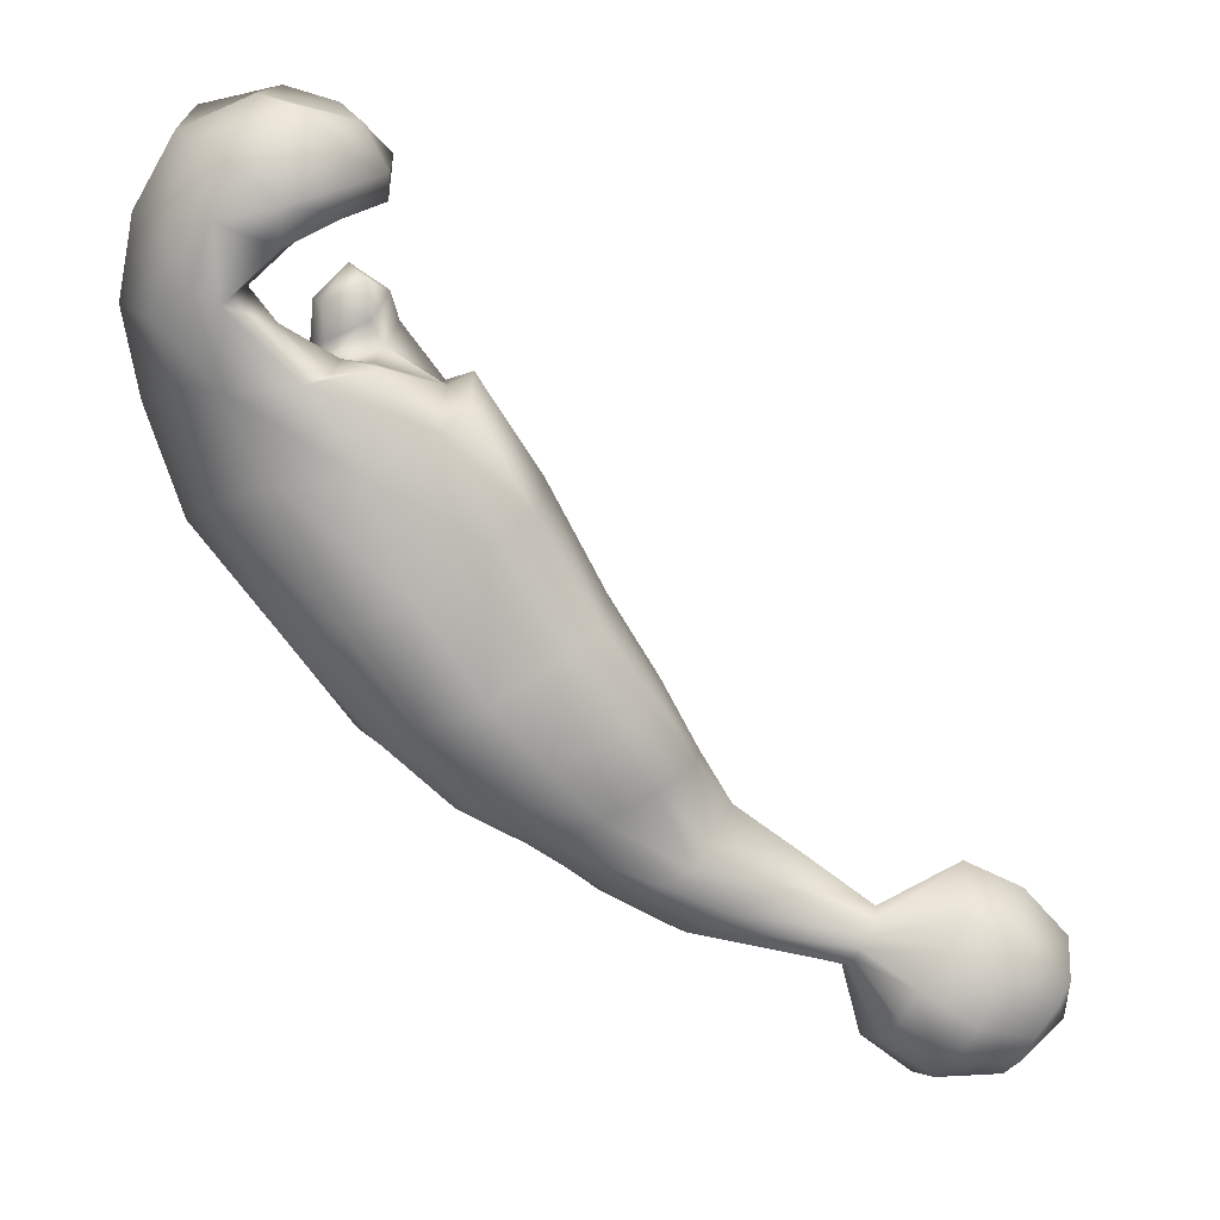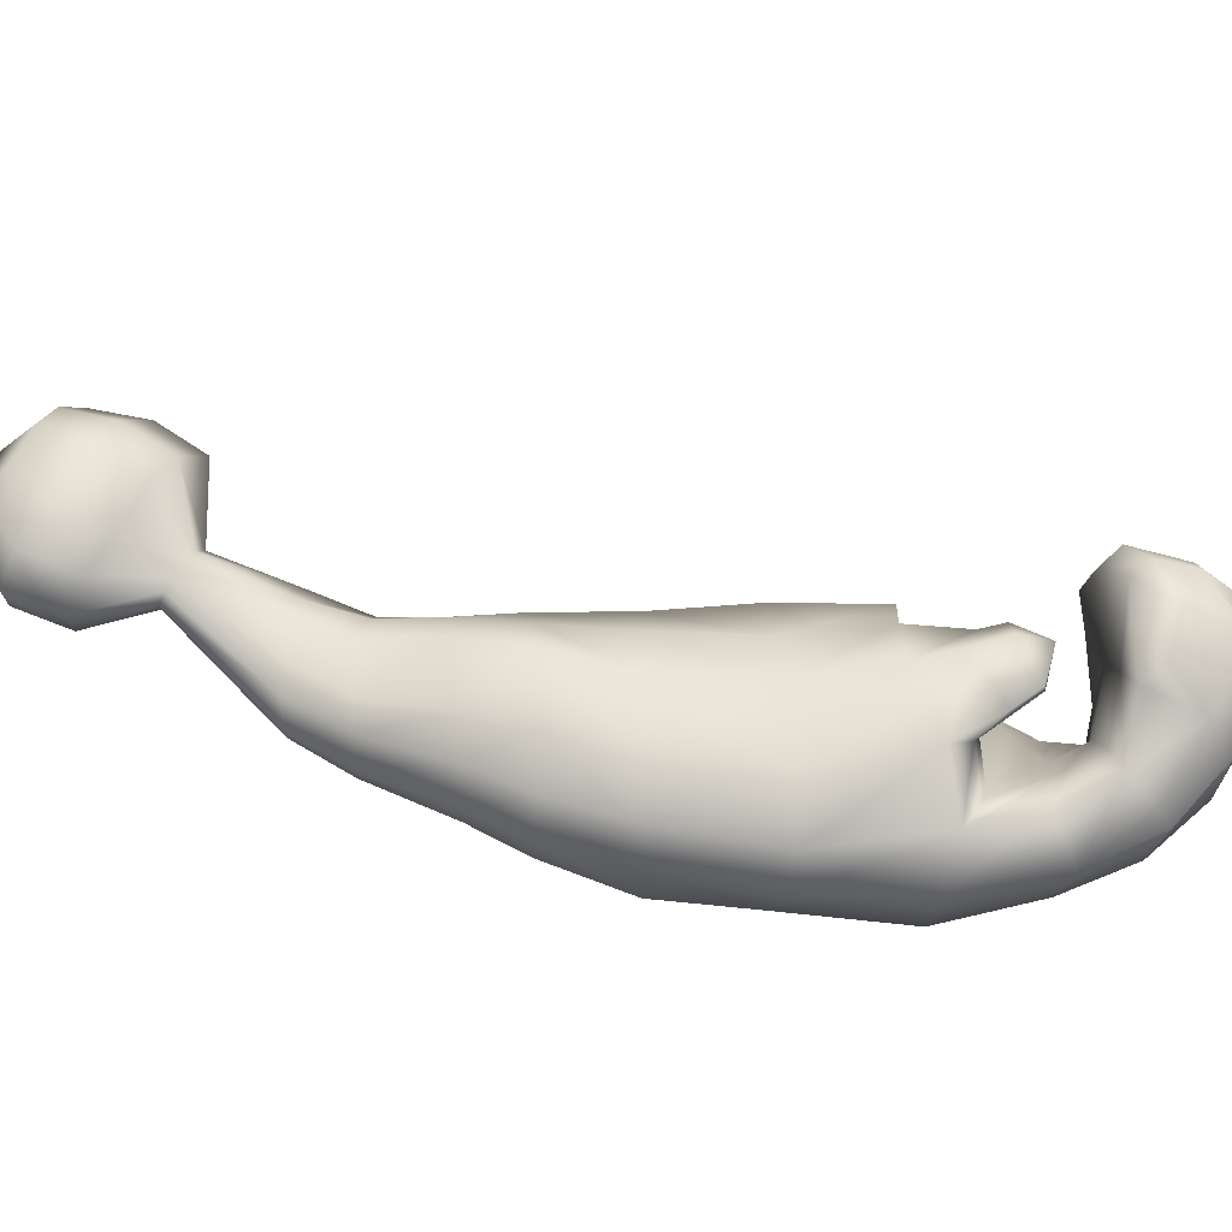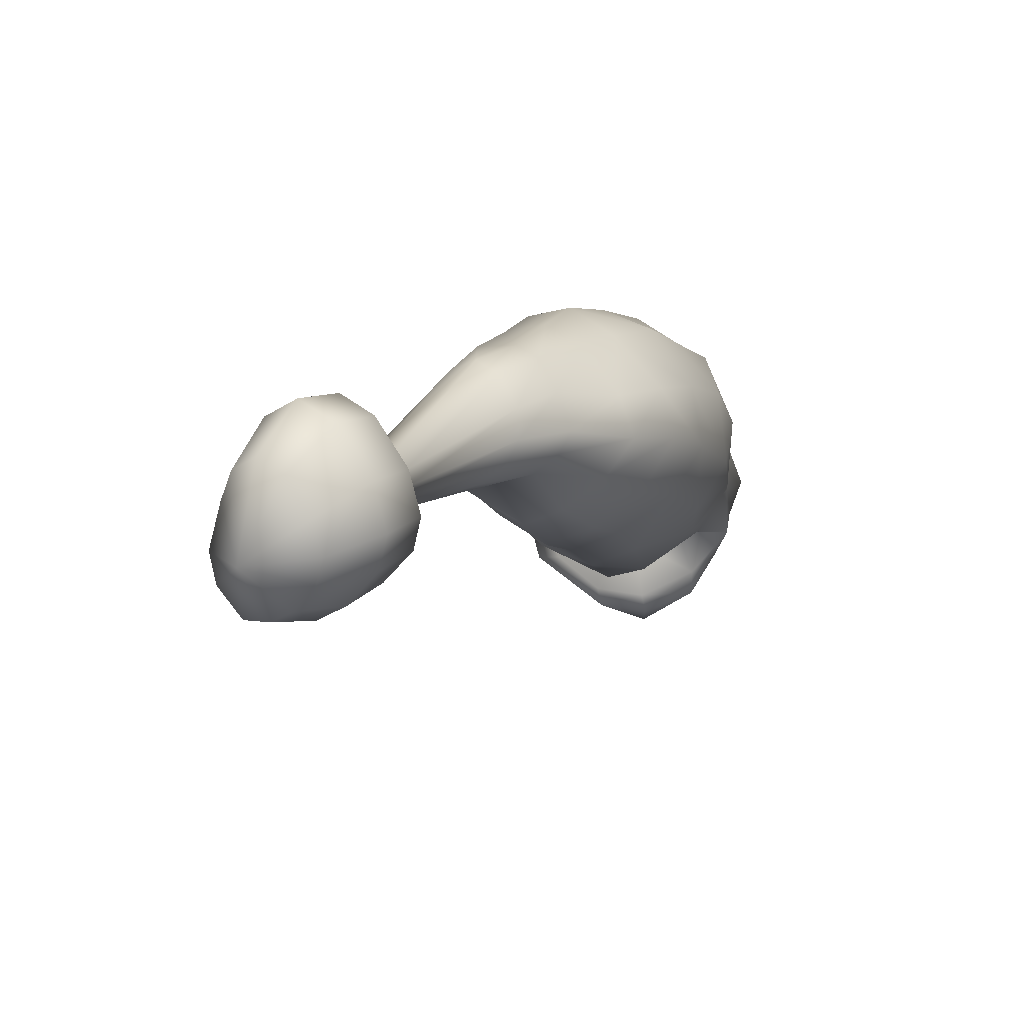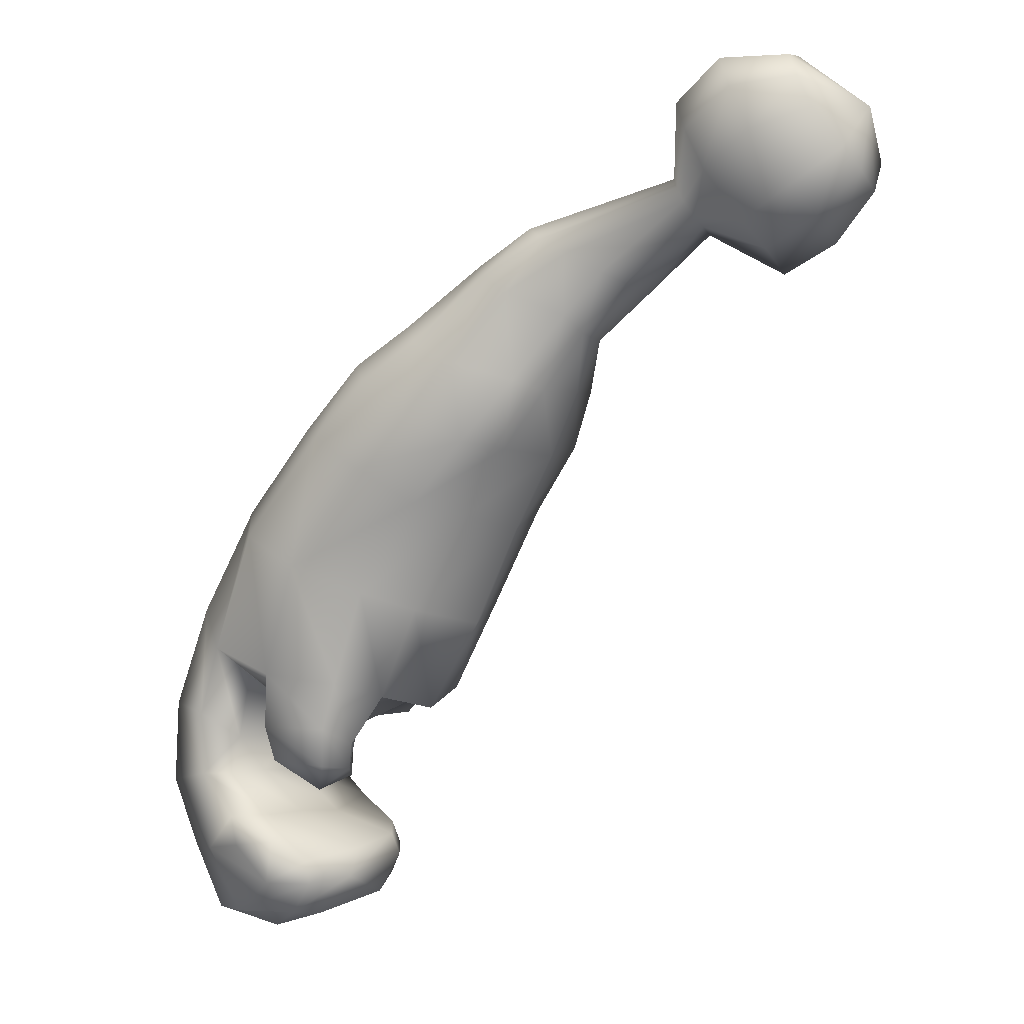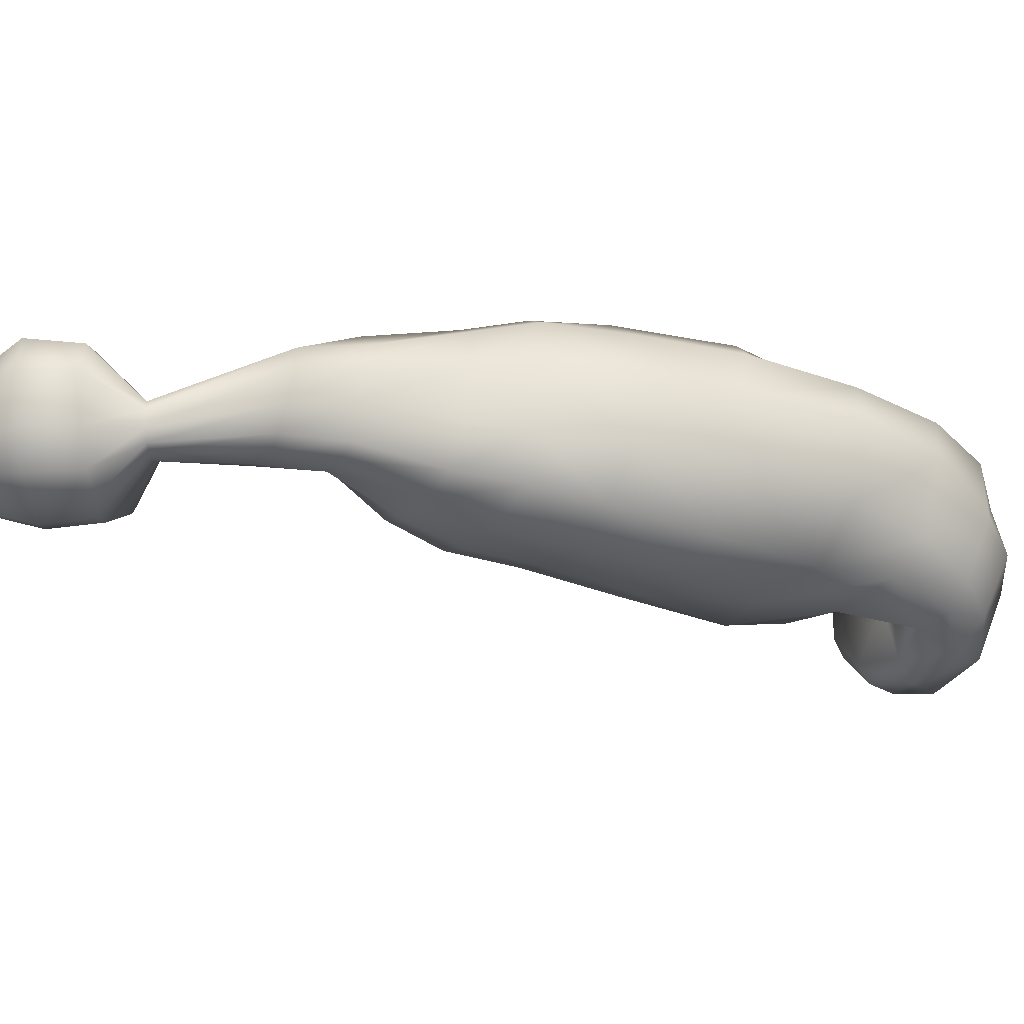
<metadata>
{"format":"obj","ext":"obj","renderer":"f3d","projection":"perspective","resolution":1024,"background":"white","views":[{"elev":-71.7,"azim":4.4,"up":"+Z"},{"elev":72.6,"azim":-116.4,"up":"+Z"},{"elev":59.0,"azim":129.0,"up":"+Y"},{"elev":7.0,"azim":26.2,"up":"+Y"},{"elev":-42.6,"azim":-141.5,"up":"+Z"}]}
</metadata>
<code>
v  -7.204 -6.056 1.379
v  -6.174 -4.593 1.285
v  -6.879 -4.213 1.222
v  -7.951 -5.657 1.305
v  -7.307 -4.129 0.6868
v  -8.268 -5.399 0.719
v  -5.472 -3.81 1.198
v  -6.122 -3.406 1.141
v  -6.488 -3.195 0.6823
v  -6.208 -6.392 1.125
v  -5.388 -5.076 1.066
v  -4.599 -4.163 1.121
v  -5.565 -6.659 0.6891
v  -4.771 -5.264 0.6207
v  -4.188 -4.295 0.5958
v  -4.973 -6.923 -0.09
v  -4.377 -5.527 -0.1659
v  -3.838 -4.452 -0.1979
v  -5.072 -6.726 -0.9374
v  -4.428 -5.345 -1.007
v  -3.854 -4.404 -1.033
v  -5.6 -6.532 -1.333
v  -4.956 -5.147 -1.397
v  -4.382 -4.204 -1.419
v  -6.484 -6.123 -1.767
v  -5.753 -4.811 -1.761
v  -5.121 -3.934 -1.675
v  -7.271 -5.813 -1.705
v  -6.539 -4.494 -1.691
v  -5.907 -3.614 -1.6
v  -7.955 -5.437 -1.03
v  -7.098 -4.219 -1.062
v  -6.284 -3.337 -1.068
v  -8.176 -5.231 -0.0684
v  -7.434 -4.055 -0.0956
v  -6.484 -3.172 -0.099
v  -4.835 -3.08 0.9421
v  -5.397 -2.839 0.9643
v  -5.726 -2.625 0.5257
v  -3.955 -3.32 0.8136
v  -3.651 -3.479 0.4439
v  -3.438 -3.517 -0.2076
v  -3.536 -3.578 -0.8898
v  -3.95 -3.413 -1.203
v  -4.609 -3.199 -1.409
v  -5.196 -2.943 -1.423
v  -5.529 -2.782 -0.9078
v  -5.747 -2.632 -0.1135
v  -4.125 -2.13 0.6992
v  -4.472 -1.911 0.6783
v  -4.741 -1.778 0.2359
v  -3.379 -2.434 0.3899
v  -3.182 -2.69 0.1746
v  -3.094 -2.803 -0.2025
v  -3.377 -2.421 -0.5916
v  -3.615 -2.324 -0.9714
v  -3.995 -2.199 -1.088
v  -4.276 -2.033 -1.048
v  -4.549 -1.878 -0.5918
v  -4.753 -1.782 -0.1325
v  -3.338 -1.61 0.4901
v  -3.686 -1.39 0.4718
v  -3.955 -1.256 0.2606
v  -2.813 -1.846 0.4088
v  -2.546 -1.992 0.1912
v  -2.387 -2.178 -0.1896
v  -2.59 -1.904 -0.5748
v  -2.828 -1.806 -0.7522
v  -3.208 -1.68 -0.8669
v  -3.489 -1.512 -0.8247
v  -3.762 -1.356 -0.5682
v  -3.967 -1.26 -0.1079
v  -8.543 -7.35 1.29
v  -7.649 -7.648 1.37
v  -9.041 -6.894 0.798
v  -6.594 -7.729 1.221
v  -6.068 -7.953 0.7753
v  -5.675 -8.213 0.0146
v  -5.692 -8.058 -0.8323
v  -6.048 -7.85 -1.234
v  -6.871 -7.466 -1.519
v  -7.872 -7.411 -1.446
v  -8.672 -7.135 -0.935
v  -9.138 -6.731 -0.023
v  -8.282 -7.816 0.8272
v  -7.701 -7.985 1.073
v  -9.473 -8.312 0.9493
v  -8.752 -8.322 1.409
v  -9.503 -9.474 1.02
v  -8.762 -9.229 1.369
v  -7.633 -8.41 1.441
v  -6.764 -8.399 1.284
v  -8.077 -8.066 0.1421
v  -7.545 -8.226 0.3877
v  -7.613 -8.505 1.036
v  -6.535 -8.675 0.8604
v  -8.411 -8.74 0.9182
v  -9.124 -10.43 1.035
v  -8.67 -10.34 1.363
v  -7.978 -10.14 1.721
v  -8.054 -9.719 1.726
v  -7.458 -10.63 1.739
v  -7.354 -10.01 1.765
v  -6.832 -10.61 1.58
v  -6.898 -10.29 1.551
v  -7.541 -8.912 1.342
v  -6.842 -8.973 1.172
v  -7.527 -8.984 0.9934
v  -6.607 -9.053 0.8038
v  -8.122 -8.807 0.183
v  -7.373 -8.601 0.3839
v  -6.817 -8.806 0.3283
v  -6.7 -8.496 0.3787
v  -7.36 -9.056 0.4344
v  -6.804 -9.26 0.3807
v  -7.058 -9.395 0.8968
v  -7.101 -8.588 -0.5302
v  -6.78 -8.464 -0.3129
v  -7.752 -9.042 -0.5148
v  -6.626 -8.563 -1.029
v  -7.172 -8.541 -1.088
v  -7.689 -9.058 -1.066
v  -6.288 -7.881 0.2581
v  -8.955 -8.473 -0.8175
v  -9.489 -8.139 0.0885
v  -9.079 -9.314 -1.038
v  -9.549 -9.319 -0.1483
v  -8.806 -10.27 -0.9306
v  -9.294 -10.31 -0.0147
v  -6.436 -10.56 1.09
v  -6.495 -10.23 0.7297
v  -8.618 -11.28 1.17
v  -8.099 -11.19 1.497
v  -8.235 -11.12 -0.8742
v  -8.723 -11.16 0.1183
v  -7.622 -11.43 1.195
v  -7.181 -11.11 1.45
v  -7.285 -11.46 -0.8211
v  -7.773 -11.5 0.032
v  -6.375 -10.56 -0.2678
v  -6.432 -10.23 -0.1434
v  -6.729 -10.56 -0.912
v  -6.786 -10.23 -0.7876
v  -6.974 -11.2 1.03
v  -6.837 -11.06 -0.8414
v  -6.637 -11.13 -0.1152
v  -7.734 -9.78 1.172
v  -7.496 -9.811 0.6716
v  -7.4 -9.987 -0.1775
v  -7.537 -9.987 -1.229
v  -8.425 -9.247 1.104
v  -8.187 -9.278 0.6035
v  -8.09 -9.455 -0.2477
v  -8.227 -9.455 -1.385
v  -8.352 -8.467 -1.199
v  -7.448 -8.499 -1.288
v  -5.976 -8.103 -0.1401
v  -8.608 -9.593 -1.171
v  -7.446 -10.46 -1.323
v  -8.231 -10.35 -1.222
v  -1.728 -0.8852 0.1453
v  -1.822 -0.7118 0.1365
v  -1.903 -0.5924 0.0354
v  -1.564 -1.107 0.1063
v  -1.487 -1.231 0.0021
v  -1.464 -1.346 -0.1804
v  -1.485 -1.184 -0.3649
v  -1.561 -1.087 -0.4499
v  -1.69 -0.9449 -0.5048
v  -1.768 -0.809 -0.4846
v  -1.846 -0.6798 -0.3617
v  -1.909 -0.5913 -0.1412
v  -1.19 -0.4827 0.7804
v  -1.471 0.0379 0.754
v  -1.714 0.3963 0.4502
v  -0.6978 -1.149 0.6634
v  -0.4655 -1.52 0.3504
v  -0.3973 -1.865 -0.1975
v  -0.4593 -1.379 -0.7516
v  -0.689 -1.088 -1.007
v  -1.076 -0.6622 -1.172
v  -1.311 -0.2539 -1.111
v  -1.543 0.1338 -0.742
v  -1.732 0.3997 -0.0798
v  -0.5371 0.0215 0.8449
v  -0.8366 0.5774 0.8167
v  -1.095 0.9601 0.4924
v  -0.011 -0.6895 0.7199
v  0.237 -1.086 0.3858
v  0.3099 -1.455 -0.1992
v  0.2437 -0.9354 -0.7908
v  -0.0016 -0.6247 -1.063
v  -0.4151 -0.1701 -1.239
v  -0.6655 0.2658 -1.175
v  -0.9133 0.6799 -0.7806
v  -1.115 0.9637 -0.0736
v  0.2097 0.3027 0.5716
v  -0.0093 0.7092 0.551
v  -0.1985 0.989 0.3138
v  0.5944 -0.2172 0.4802
v  0.7758 -0.5069 0.2359
v  0.8291 -0.7766 -0.1918
v  0.7806 -0.3969 -0.6244
v  0.6013 -0.1698 -0.8236
v  0.299 0.1627 -0.9524
v  0.1158 0.4814 -0.905
v  -0.0653 0.7841 -0.617
v  -0.2126 0.9916 -0.1
v  0.7503 0.3202 -0.1718
o thief_rightarm
g thief_rightarm
f 1 2 3
f 3 4 1
f 4 3 5
f 5 6 4
f 7 8 3
f 3 2 7
f 3 8 9
f 9 5 3
f 1 10 11
f 11 2 1
f 2 11 12
f 12 7 2
f 10 13 14
f 14 11 10
f 11 14 15
f 15 12 11
f 13 16 17
f 17 14 13
f 14 17 18
f 18 15 14
f 16 19 20
f 20 17 16
f 17 20 21
f 21 18 17
f 19 22 23
f 23 20 19
f 20 23 24
f 24 21 20
f 22 25 26
f 26 23 22
f 23 26 27
f 27 24 23
f 25 28 29
f 29 26 25
f 26 29 30
f 30 27 26
f 28 31 32
f 32 29 28
f 29 32 33
f 33 30 29
f 31 34 35
f 35 32 31
f 32 35 36
f 36 33 32
f 34 6 5
f 5 35 34
f 35 5 9
f 9 36 35
f 7 37 38
f 38 8 7
f 8 38 39
f 39 9 8
f 12 40 37
f 37 7 12
f 15 41 40
f 40 12 15
f 18 42 41
f 41 15 18
f 21 43 42
f 42 18 21
f 24 44 43
f 43 21 24
f 27 45 44
f 44 24 27
f 30 46 45
f 45 27 30
f 33 47 46
f 46 30 33
f 36 48 47
f 47 33 36
f 9 39 48
f 48 36 9
f 37 49 50
f 50 38 37
f 38 50 51
f 51 39 38
f 40 52 49
f 49 37 40
f 41 53 52
f 52 40 41
f 42 54 53
f 53 41 42
f 43 55 54
f 54 42 43
f 44 56 55
f 55 43 44
f 45 57 56
f 56 44 45
f 46 58 57
f 57 45 46
f 47 59 58
f 58 46 47
f 48 60 59
f 59 47 48
f 39 51 60
f 60 48 39
f 49 61 62
f 62 50 49
f 50 62 63
f 63 51 50
f 52 64 61
f 61 49 52
f 53 65 64
f 64 52 53
f 54 66 65
f 65 53 54
f 55 67 66
f 66 54 55
f 56 68 67
f 67 55 56
f 57 69 68
f 68 56 57
f 58 70 69
f 69 57 58
f 59 71 70
f 70 58 59
f 60 72 71
f 71 59 60
f 51 63 72
f 72 60 51
f 4 73 74
f 74 1 4
f 6 75 73
f 73 4 6
f 1 74 76
f 76 10 1
f 10 76 77
f 77 13 10
f 13 77 78
f 78 16 13
f 16 78 79
f 79 19 16
f 19 79 80
f 80 22 19
f 22 80 81
f 81 25 22
f 25 81 82
f 82 28 25
f 28 82 83
f 83 31 28
f 31 83 84
f 84 34 31
f 34 84 75
f 75 6 34
f 73 85 86
f 86 74 73
f 75 87 88
f 88 73 75
f 87 89 90
f 90 88 87
f 74 91 92
f 92 76 74
f 85 93 94
f 94 86 85
f 86 95 91
f 91 74 86
f 76 92 96
f 96 77 76
f 73 88 97
f 97 85 73
f 89 98 99
f 99 90 89
f 99 100 101
f 101 90 99
f 100 102 103
f 103 101 100
f 102 104 105
f 105 103 102
f 91 106 107
f 107 92 91
f 95 108 106
f 106 91 95
f 92 107 109
f 109 96 92
f 97 110 93
f 93 85 97
f 86 94 111
f 111 95 86
f 109 112 113
f 113 96 109
f 112 111 94
f 94 113 112
f 111 114 108
f 108 95 111
f 112 115 114
f 114 111 112
f 112 109 115
f 106 116 107
f 108 116 106
f 107 116 109
f 114 116 108
f 115 116 114
f 109 116 115
f 93 117 118
f 118 94 93
f 110 119 117
f 117 93 110
f 120 118 117
f 117 121 120
f 119 122 121
f 121 117 119
f 113 123 77
f 77 96 113
f 83 124 125
f 125 84 83
f 84 125 87
f 87 75 84
f 124 126 127
f 127 125 124
f 125 127 89
f 89 87 125
f 126 128 129
f 129 127 126
f 127 129 98
f 98 89 127
f 104 130 131
f 131 105 104
f 98 132 133
f 133 99 98
f 99 133 102
f 102 100 99
f 128 134 135
f 135 129 128
f 129 135 132
f 132 98 129
f 132 136 137
f 137 133 132
f 134 138 139
f 139 135 134
f 135 139 136
f 136 132 135
f 133 137 104
f 104 102 133
f 130 140 141
f 141 131 130
f 140 142 143
f 143 141 140
f 136 144 137
f 138 145 146
f 146 139 138
f 139 146 144
f 144 136 139
f 137 144 130
f 130 104 137
f 130 144 146
f 146 140 130
f 140 146 145
f 145 142 140
f 105 147 103
f 131 148 147
f 147 105 131
f 141 149 148
f 148 131 141
f 143 150 149
f 149 141 143
f 103 147 101
f 147 151 90
f 90 101 147
f 148 152 151
f 151 147 148
f 149 153 152
f 152 148 149
f 150 154 153
f 153 149 150
f 97 88 90
f 90 151 97
f 97 151 152
f 152 110 97
f 110 152 153
f 153 119 110
f 119 153 154
f 154 122 119
f 82 155 124
f 124 83 82
f 80 120 156
f 156 81 80
f 81 156 155
f 155 82 81
f 123 157 78
f 78 77 123
f 155 158 126
f 126 124 155
f 79 78 157
f 157 80 79
f 150 159 160
f 160 154 150
f 120 121 156
f 113 118 157
f 157 123 113
f 118 113 94
f 156 121 122
f 122 154 156
f 155 156 154
f 154 158 155
f 154 160 158
f 128 160 134
f 134 160 159
f 159 138 134
f 145 138 159
f 159 142 145
f 159 150 143
f 143 142 159
f 158 160 128
f 128 126 158
f 120 80 157
f 157 118 120
f 61 161 162
f 162 62 61
f 62 162 163
f 163 63 62
f 64 164 161
f 161 61 64
f 65 165 164
f 164 64 65
f 66 166 165
f 165 65 66
f 67 167 166
f 166 66 67
f 68 168 167
f 167 67 68
f 69 169 168
f 168 68 69
f 70 170 169
f 169 69 70
f 71 171 170
f 170 70 71
f 72 172 171
f 171 71 72
f 63 163 172
f 172 72 63
f 161 173 174
f 174 162 161
f 162 174 175
f 175 163 162
f 164 176 173
f 173 161 164
f 165 177 176
f 176 164 165
f 166 178 177
f 177 165 166
f 167 179 178
f 178 166 167
f 168 180 179
f 179 167 168
f 169 181 180
f 180 168 169
f 170 182 181
f 181 169 170
f 171 183 182
f 182 170 171
f 172 184 183
f 183 171 172
f 163 175 184
f 184 172 163
f 173 185 186
f 186 174 173
f 174 186 187
f 187 175 174
f 176 188 185
f 185 173 176
f 177 189 188
f 188 176 177
f 178 190 189
f 189 177 178
f 179 191 190
f 190 178 179
f 180 192 191
f 191 179 180
f 181 193 192
f 192 180 181
f 182 194 193
f 193 181 182
f 183 195 194
f 194 182 183
f 184 196 195
f 195 183 184
f 175 187 196
f 196 184 175
f 185 197 198
f 198 186 185
f 186 198 199
f 199 187 186
f 188 200 197
f 197 185 188
f 189 201 200
f 200 188 189
f 190 202 201
f 201 189 190
f 191 203 202
f 202 190 191
f 192 204 203
f 203 191 192
f 193 205 204
f 204 192 193
f 194 206 205
f 205 193 194
f 195 207 206
f 206 194 195
f 196 208 207
f 207 195 196
f 187 199 208
f 208 196 187
f 197 209 198
f 198 209 199
f 200 209 197
f 201 209 200
f 202 209 201
f 203 209 202
f 204 209 203
f 205 209 204
f 206 209 205
f 207 209 206
f 208 209 207
f 199 209 208

</code>
